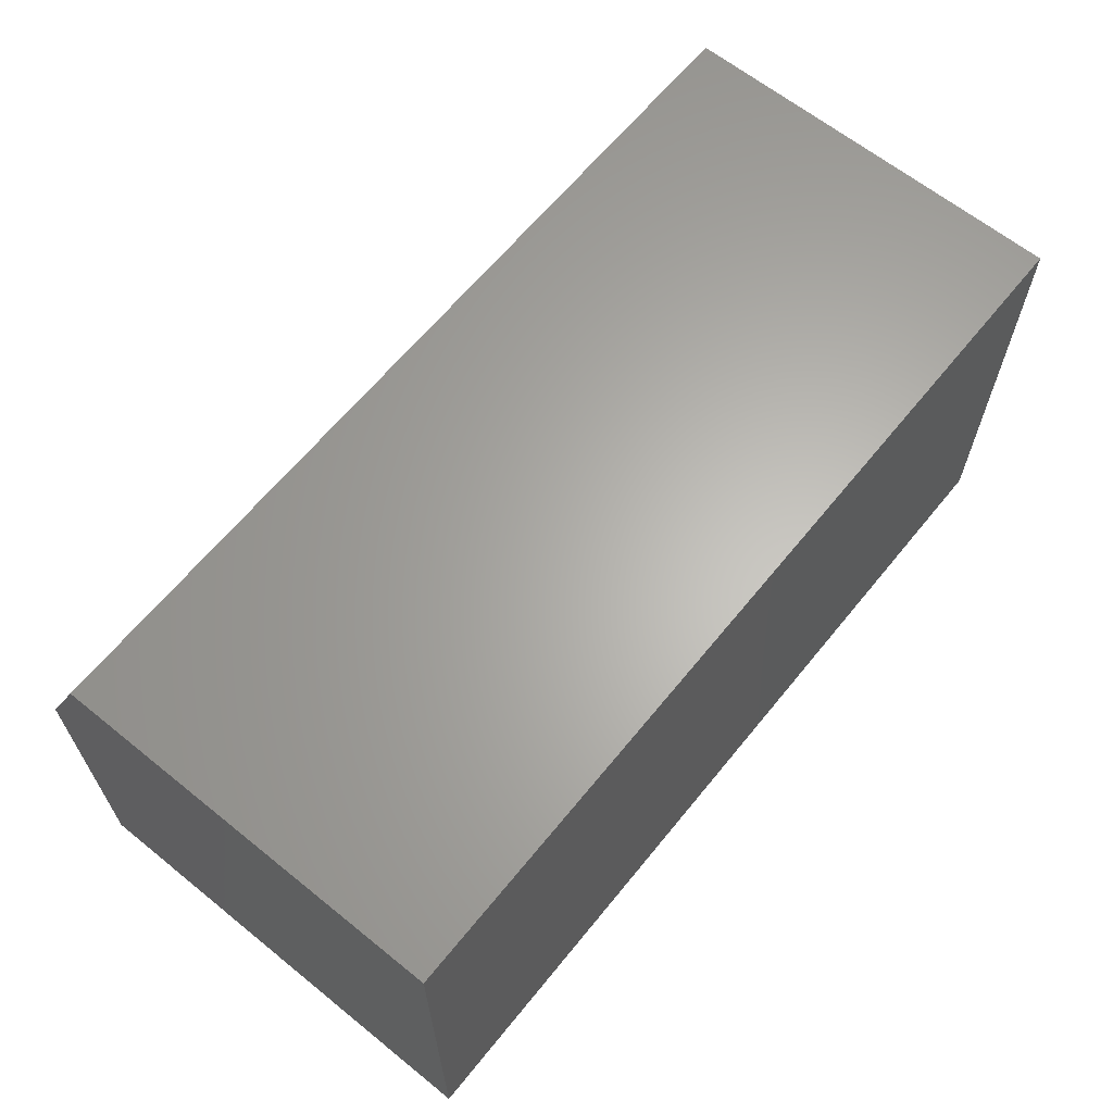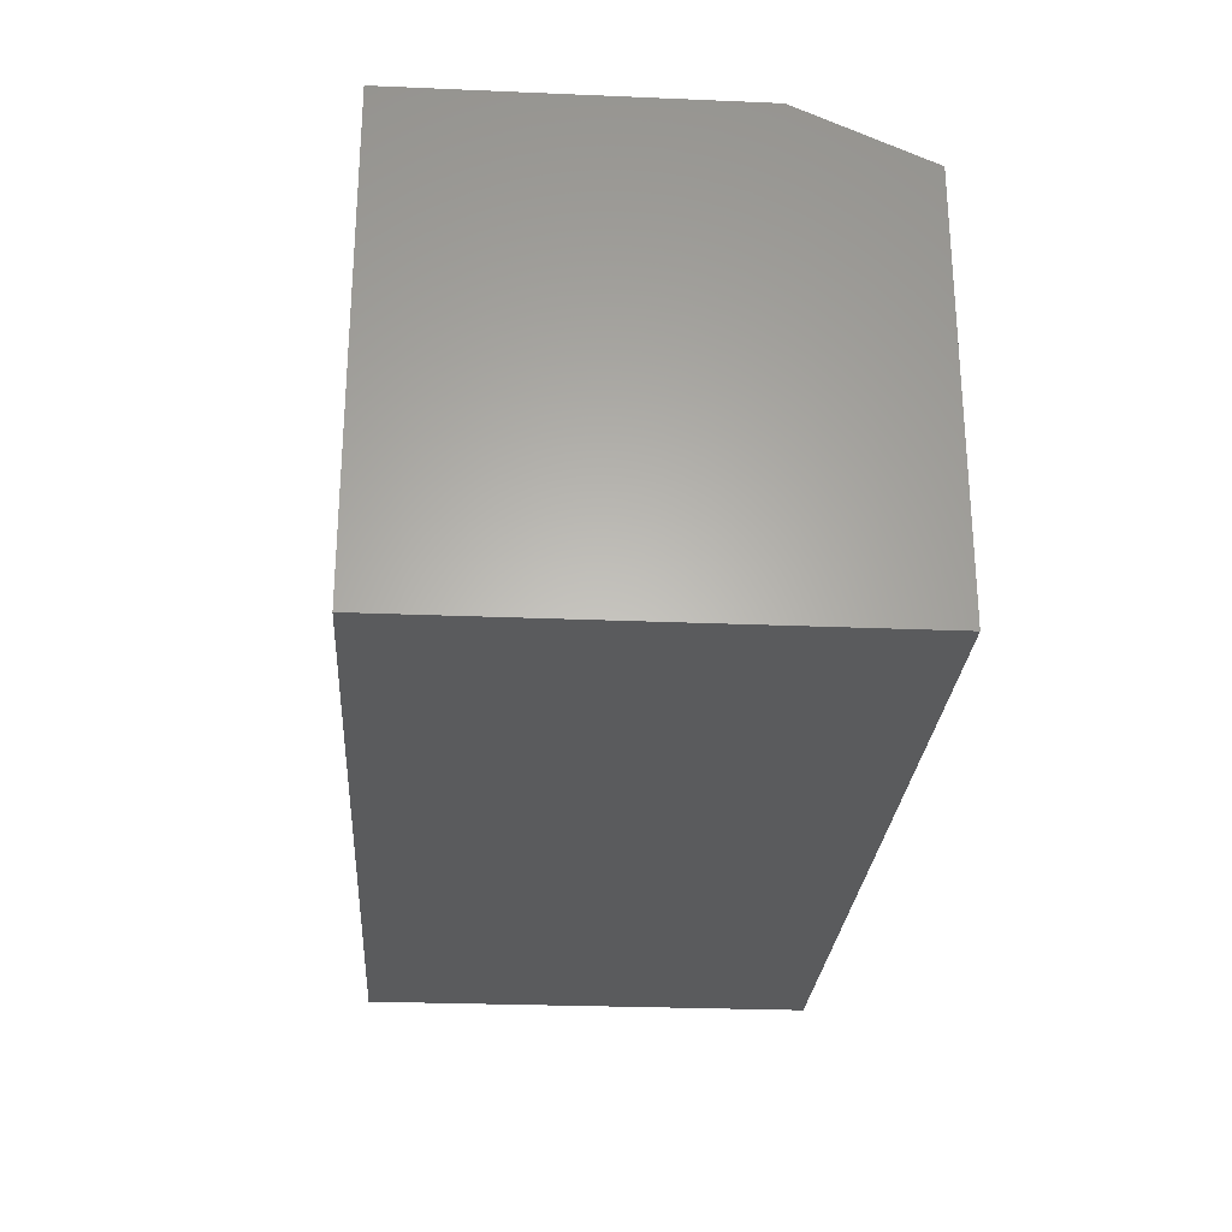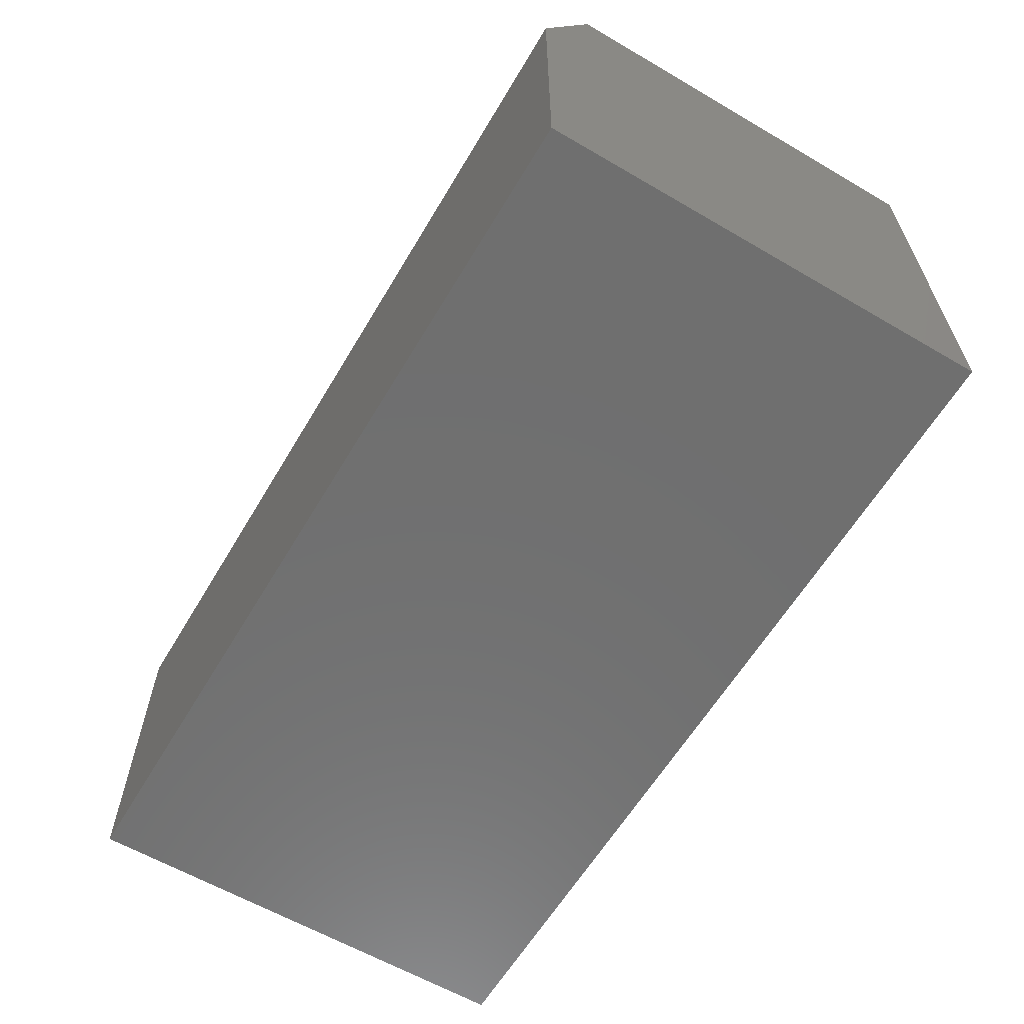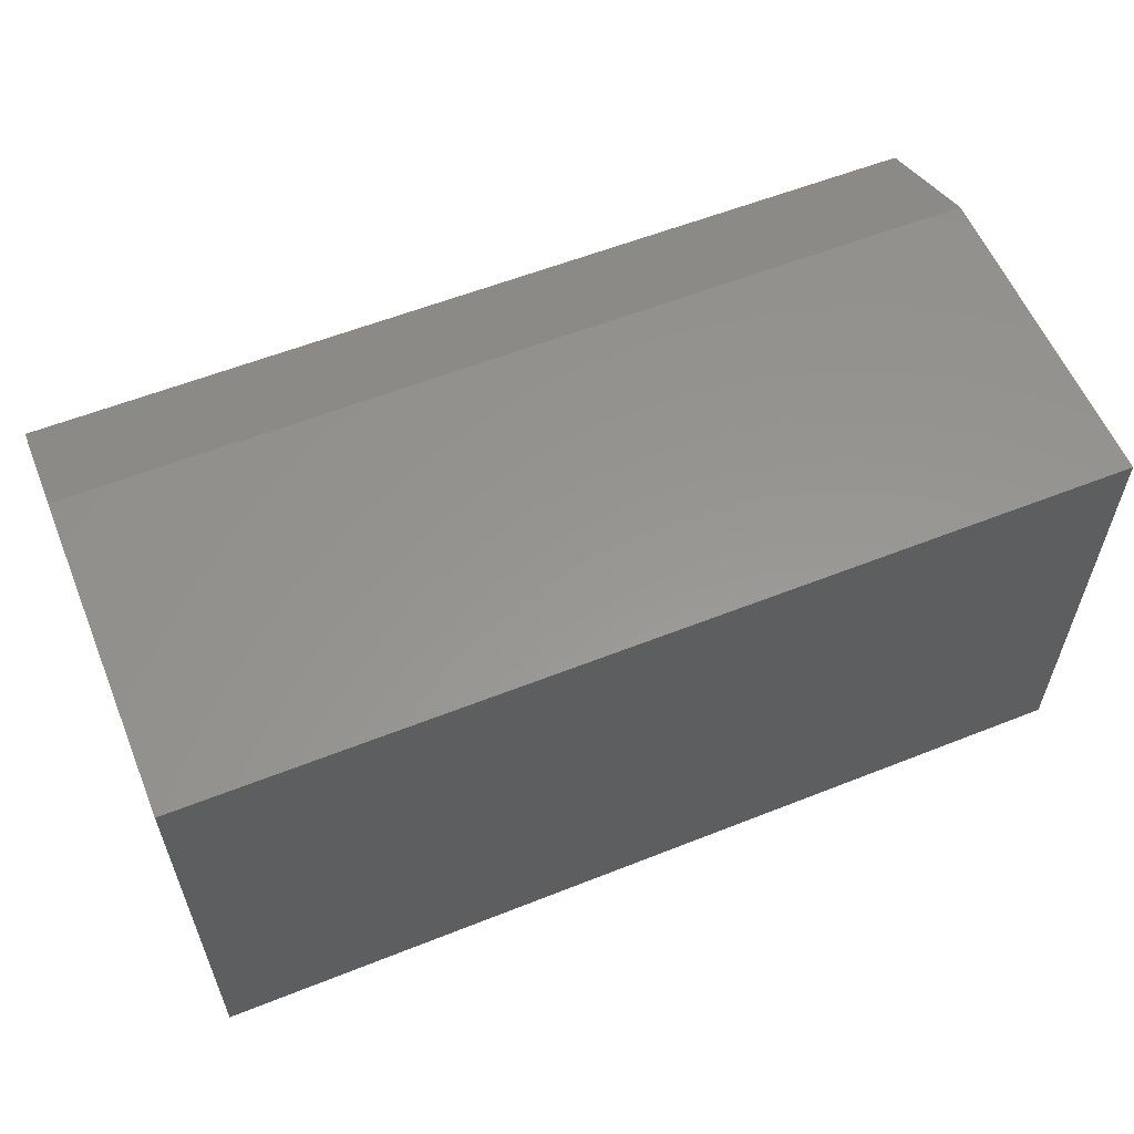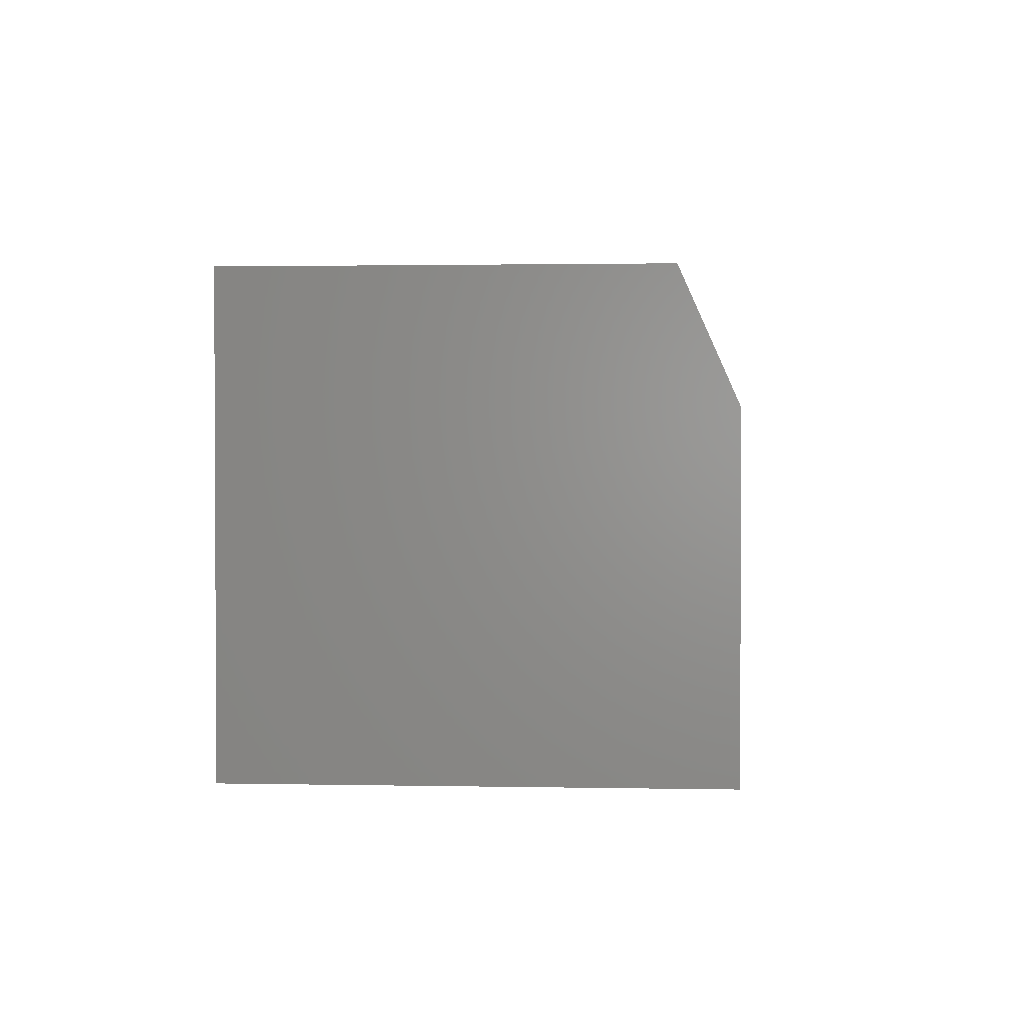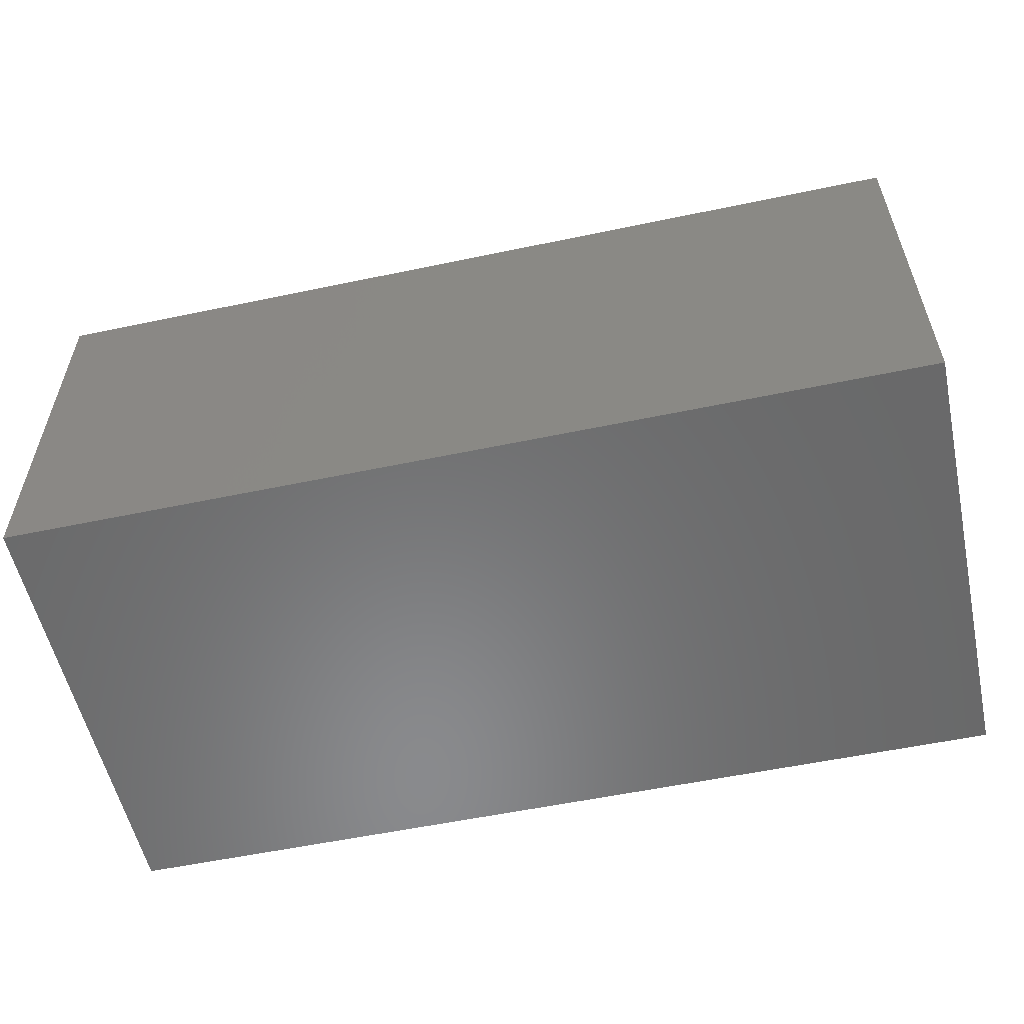
<metadata>
{"format":"stl","ext":"stl","renderer":"f3d","projection":"perspective","resolution":1024,"background":"white","views":[{"elev":64.1,"azim":-50.9,"up":"+Z"},{"elev":-26.4,"azim":-93.8,"up":"+Y"},{"elev":-61.3,"azim":-120.7,"up":"+Z"},{"elev":58.1,"azim":157.7,"up":"+Y"},{"elev":1.6,"azim":94.0,"up":"+Z"},{"elev":-56.0,"azim":12.4,"up":"+Y"}]}
</metadata>
<code>
# stl→obj: 10 verts, 16 faces
v -0.75 -0.4844 0.2578
v -0.2344 -0.4844 0.2578
v -0.75 -0.2551 0.2578
v -0.2344 -0.2551 0.2578
v -0.75 -0.4844 0
v -0.75 -0.2238 0
v -0.75 -0.2238 0.1875
v -0.2344 -0.2238 0.1875
v -0.2344 -0.2238 0
v -0.2344 -0.4844 0
f 1 2 3
f 3 2 4
f 5 1 6
f 6 1 3
f 6 3 7
f 8 9 7
f 7 9 6
f 2 10 4
f 4 10 9
f 4 9 8
f 3 4 7
f 7 4 8
f 5 6 10
f 10 6 9
f 1 5 2
f 2 5 10

</code>
